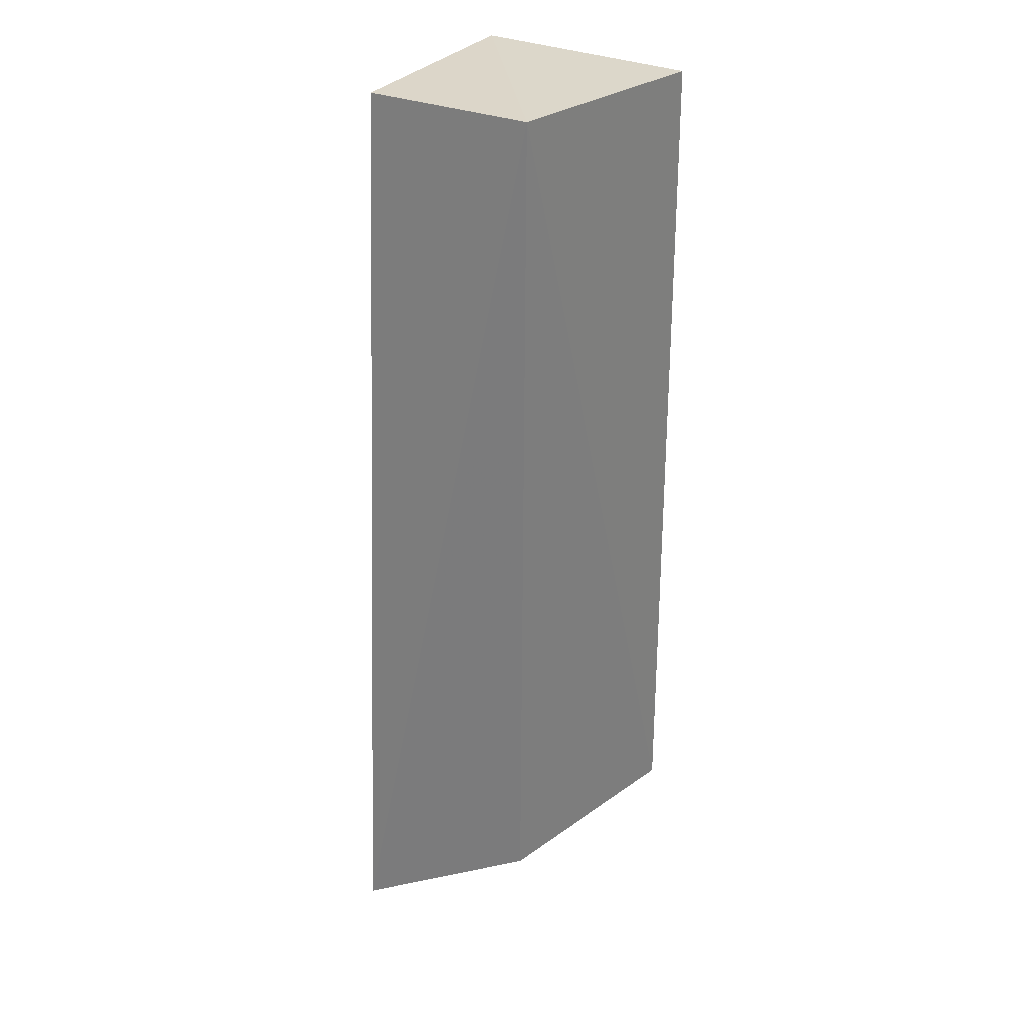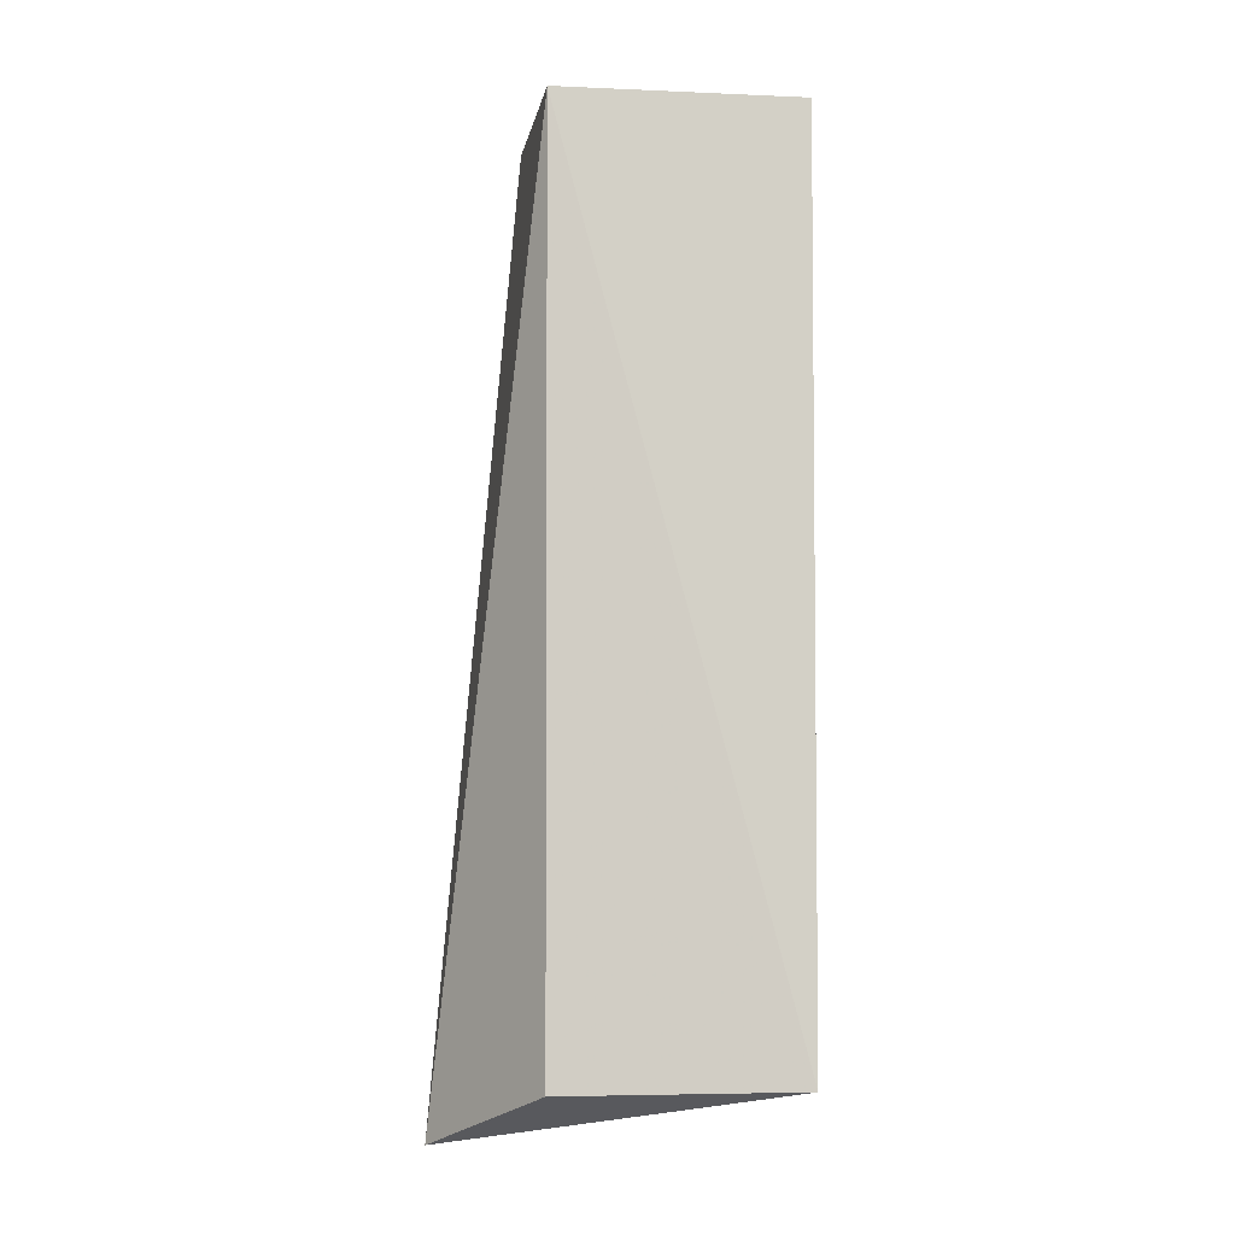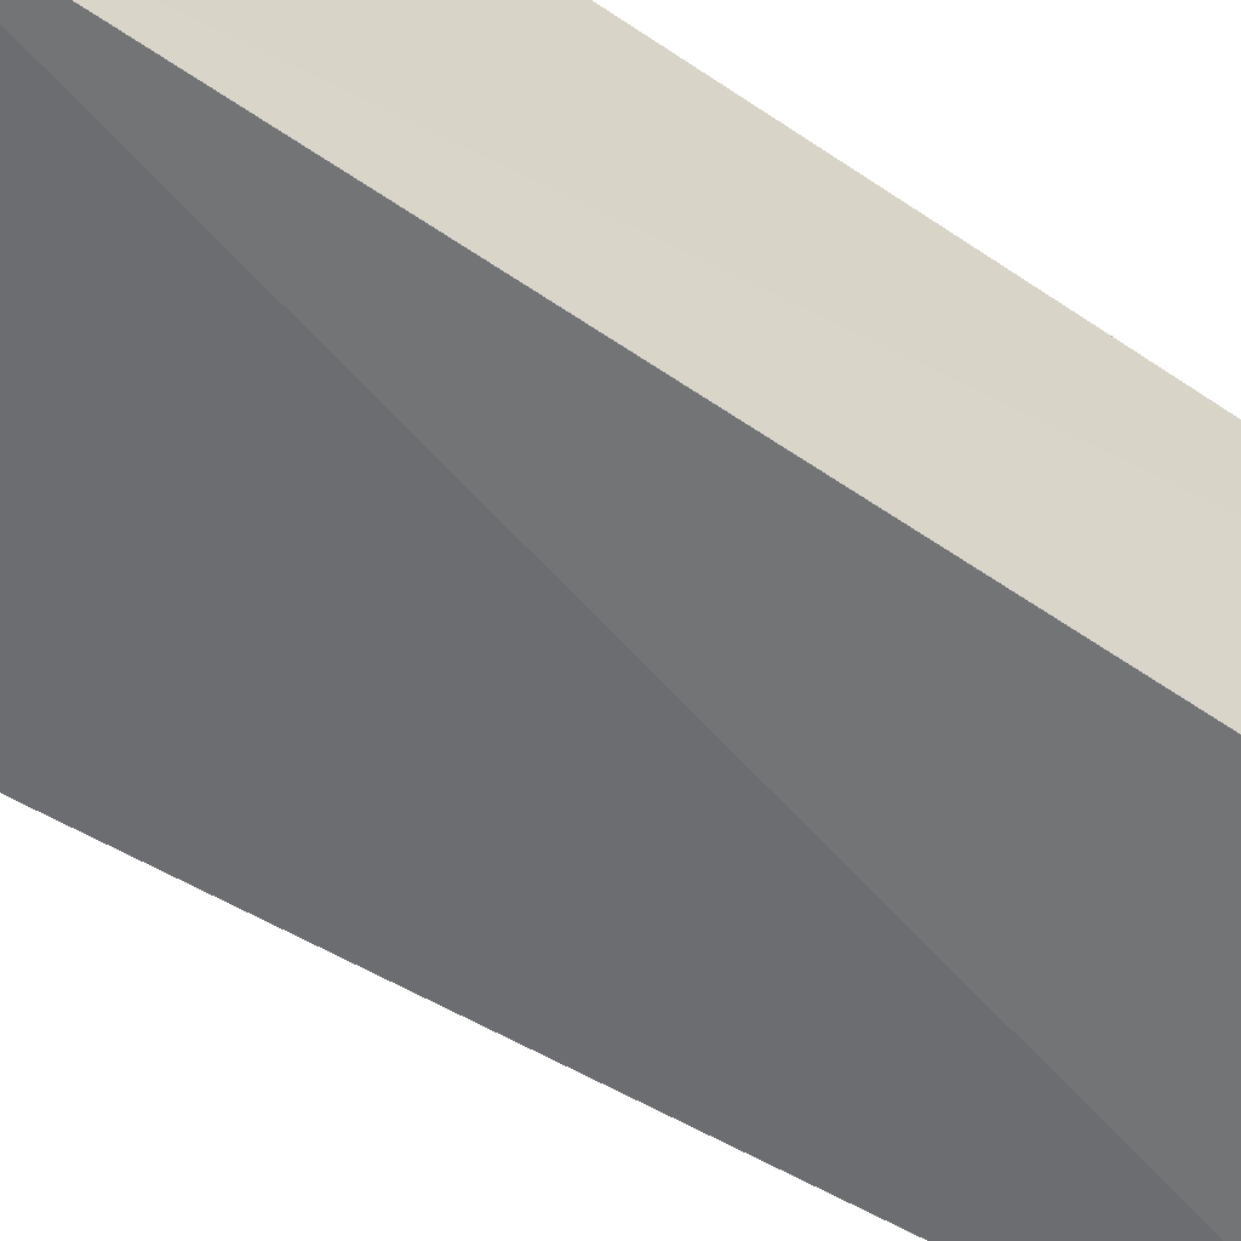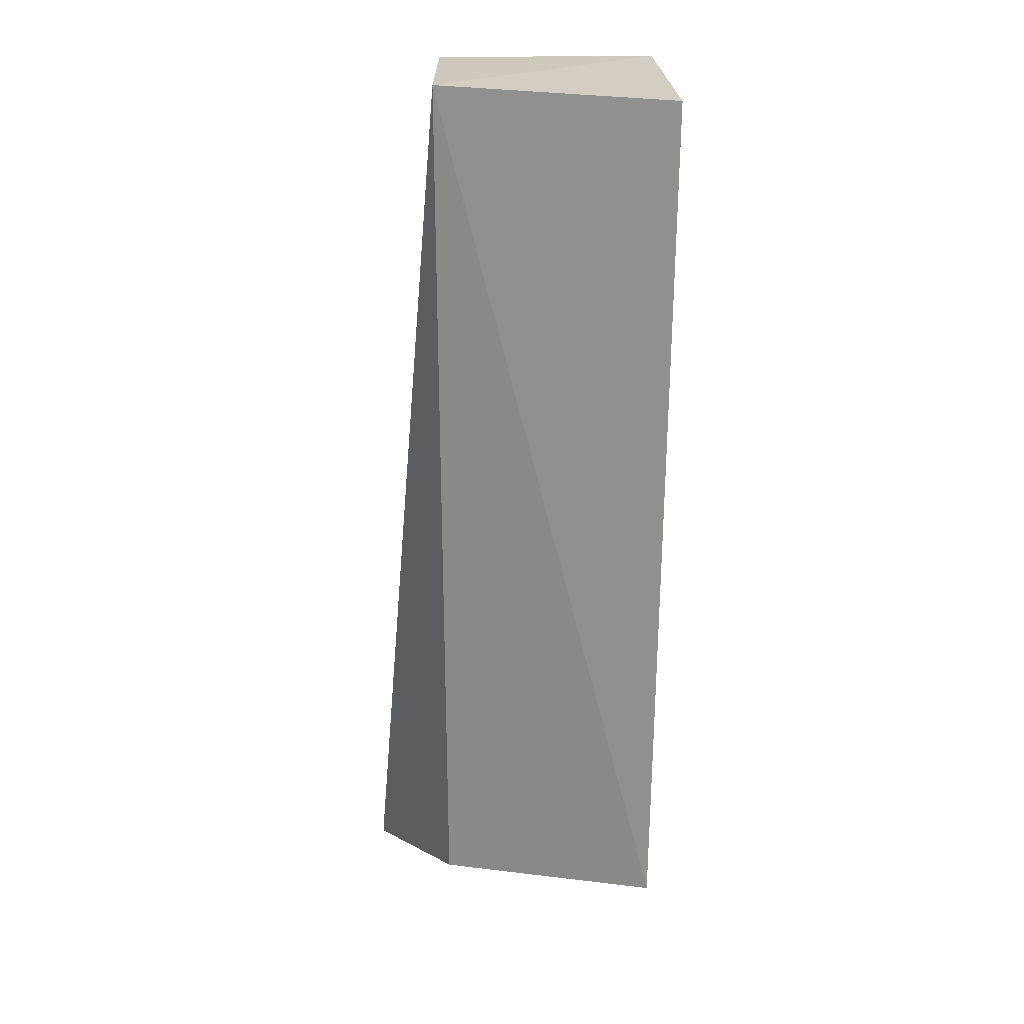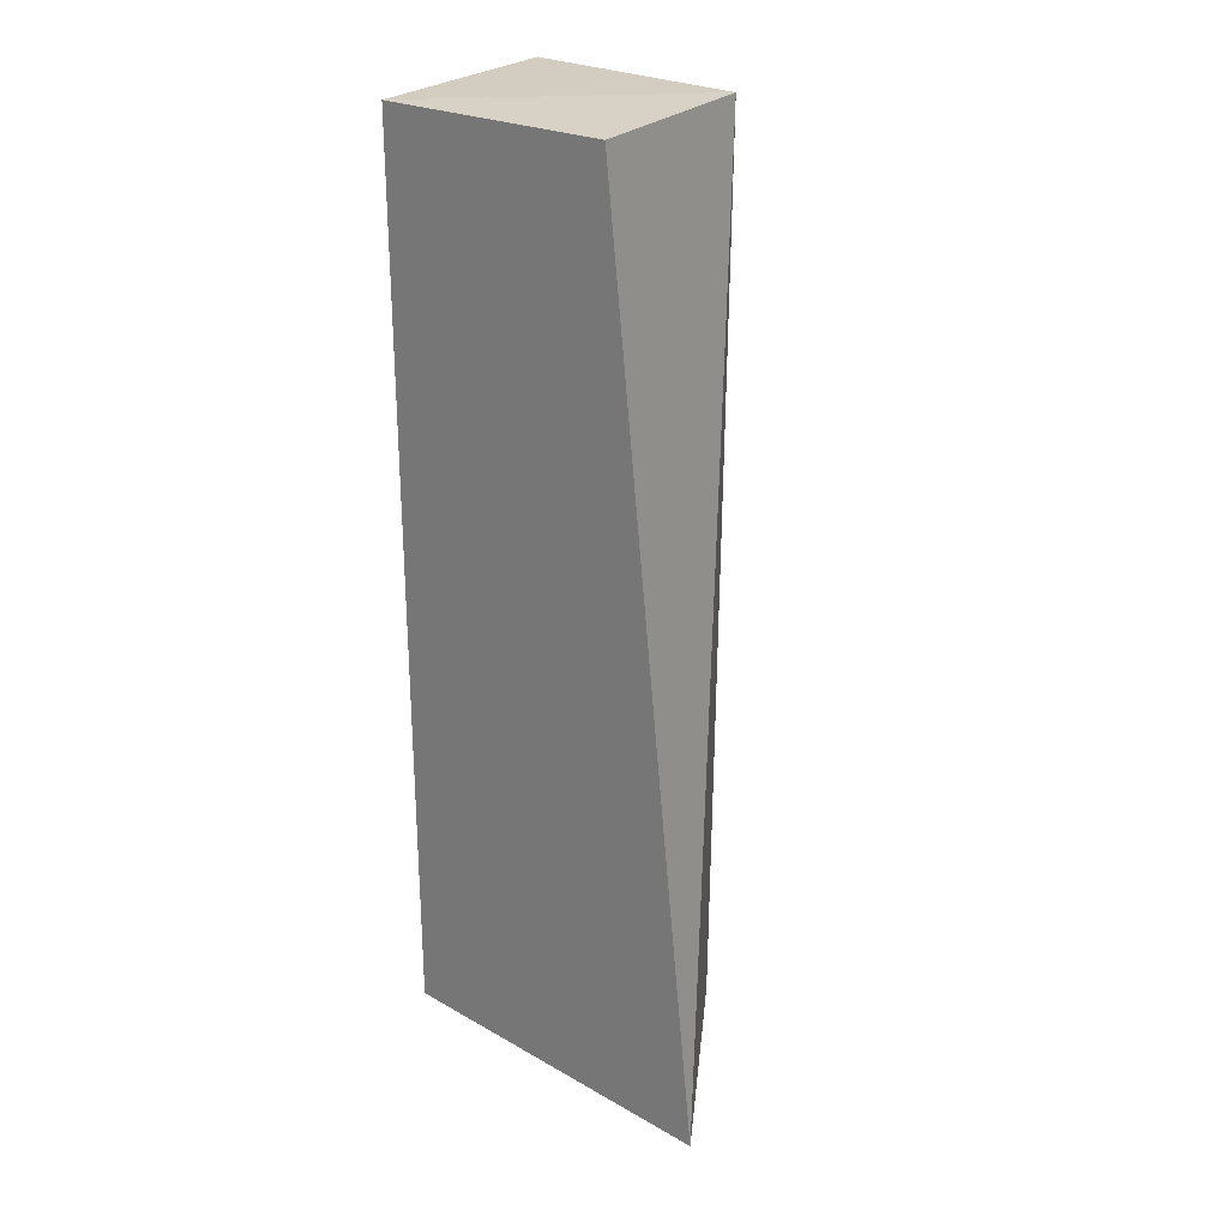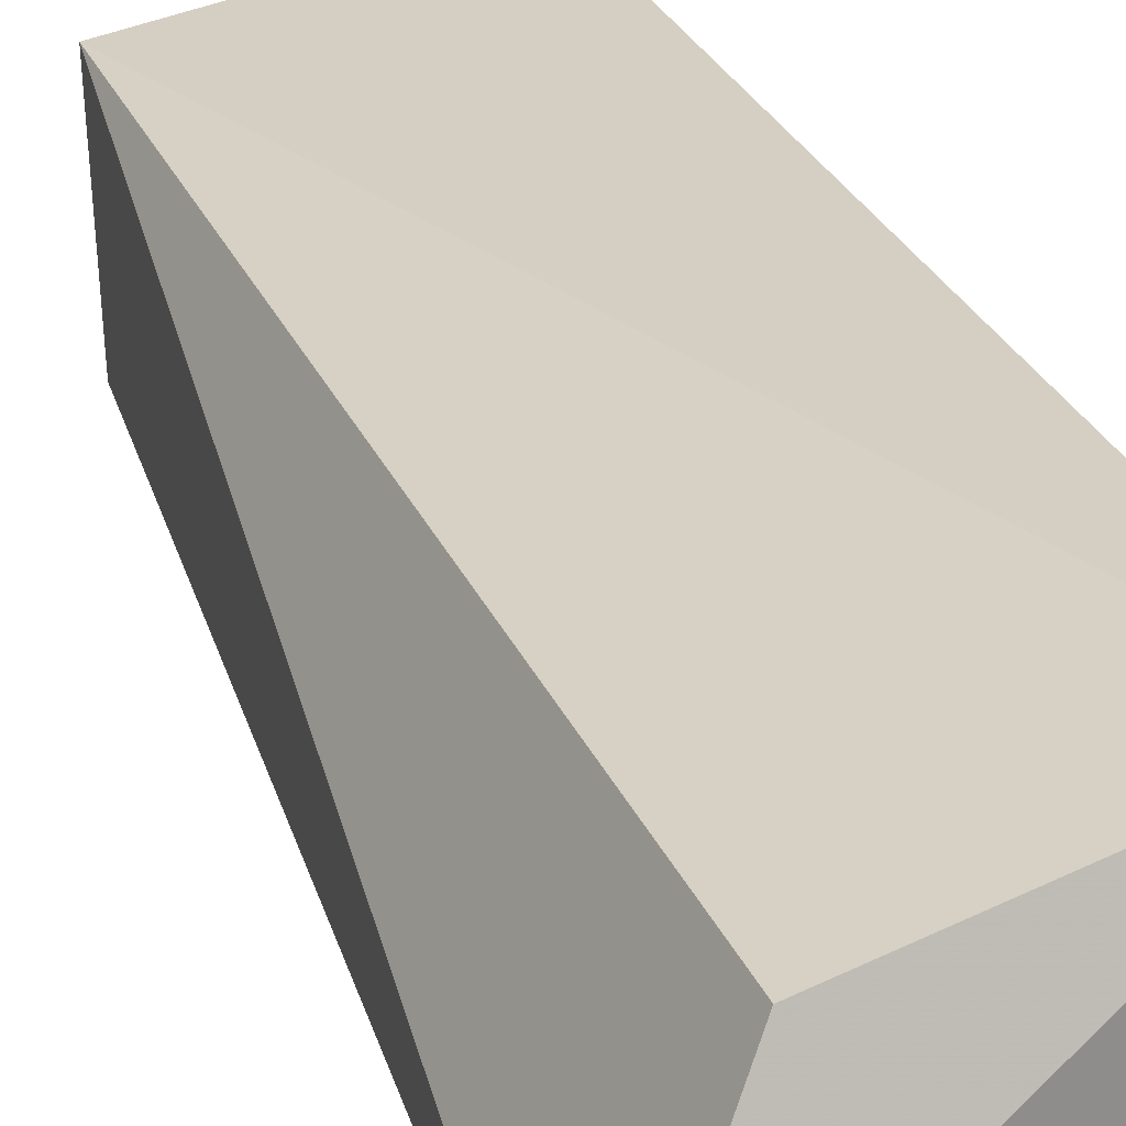
<metadata>
{"format":"obj","ext":"obj","renderer":"f3d","projection":"perspective","resolution":1024,"background":"white","views":[{"elev":30.9,"azim":-59.2,"up":"+Y"},{"elev":-8.0,"azim":-12.0,"up":"+Y"},{"elev":-56.1,"azim":53.8,"up":"+Z"},{"elev":23.6,"azim":-1.7,"up":"+Y"},{"elev":26.7,"azim":-144.8,"up":"+Y"},{"elev":26.9,"azim":-19.1,"up":"+Z"}]}
</metadata>
<code>
v -0.2354 -0.2516 0.1386
v -0.2348 -0.2534 0.01401
v -0.2308 0.2286 0.1334
v -0.3591 0.2331 0.1102
v -0.4023 -0.2832 0.02253
v -0.2348 0.2315 0.01401
v -0.357 -0.2542 0.1065
v -0.3561 0.2315 0.01401
f 1 2 3
f 1 3 4
f 5 2 1
f 6 3 2
f 6 4 3
f 7 5 1
f 7 1 4
f 7 4 5
f 8 5 4
f 8 4 6
f 8 6 2
f 8 2 5

</code>
